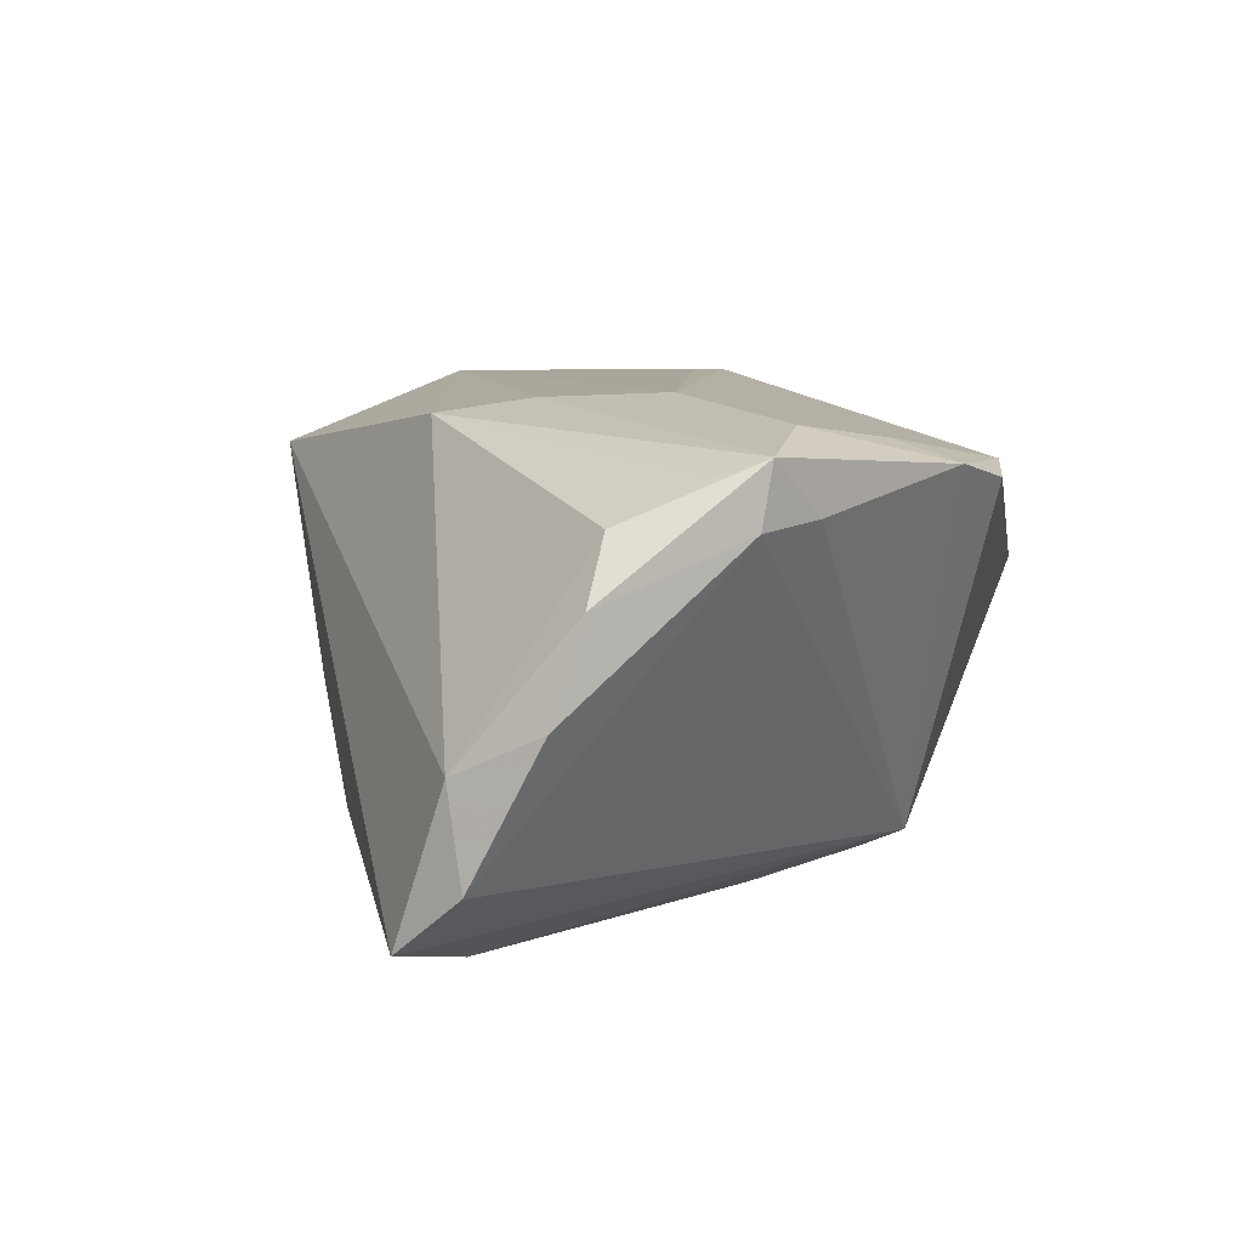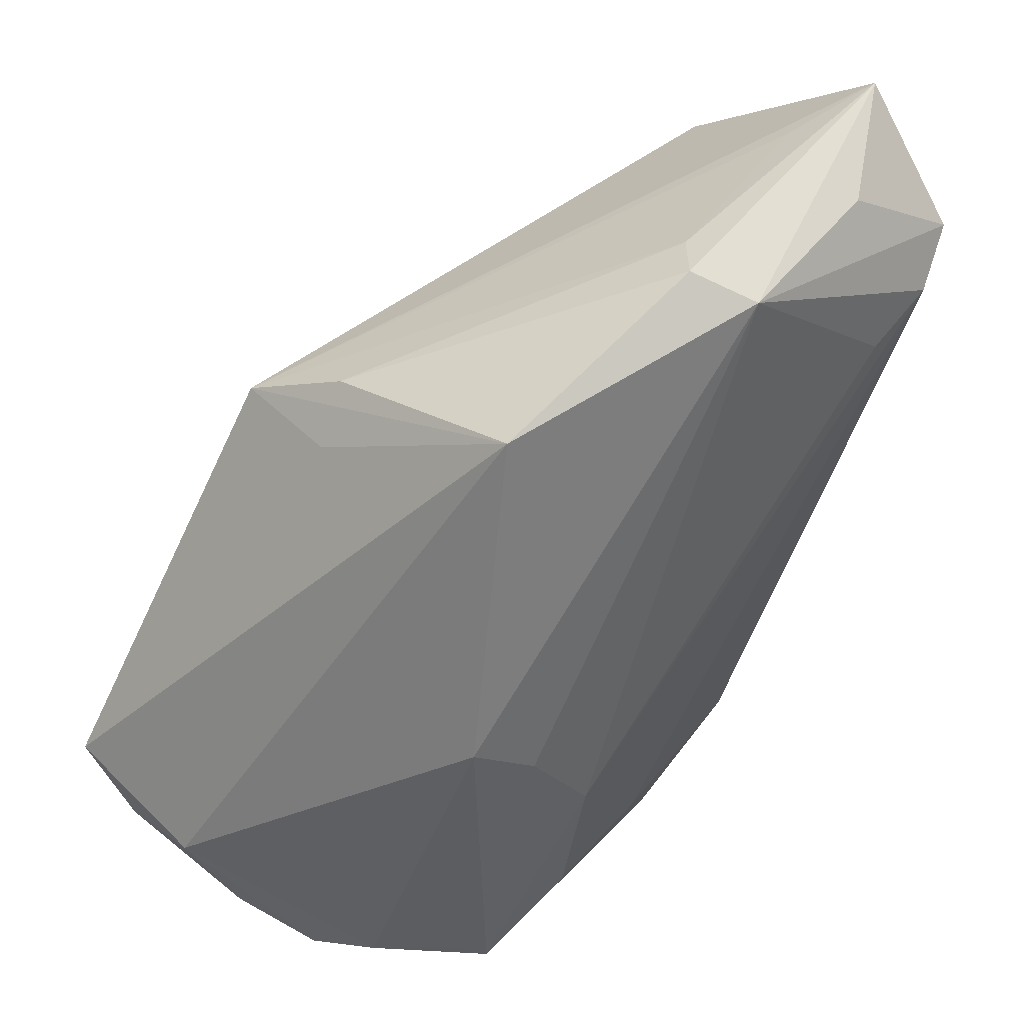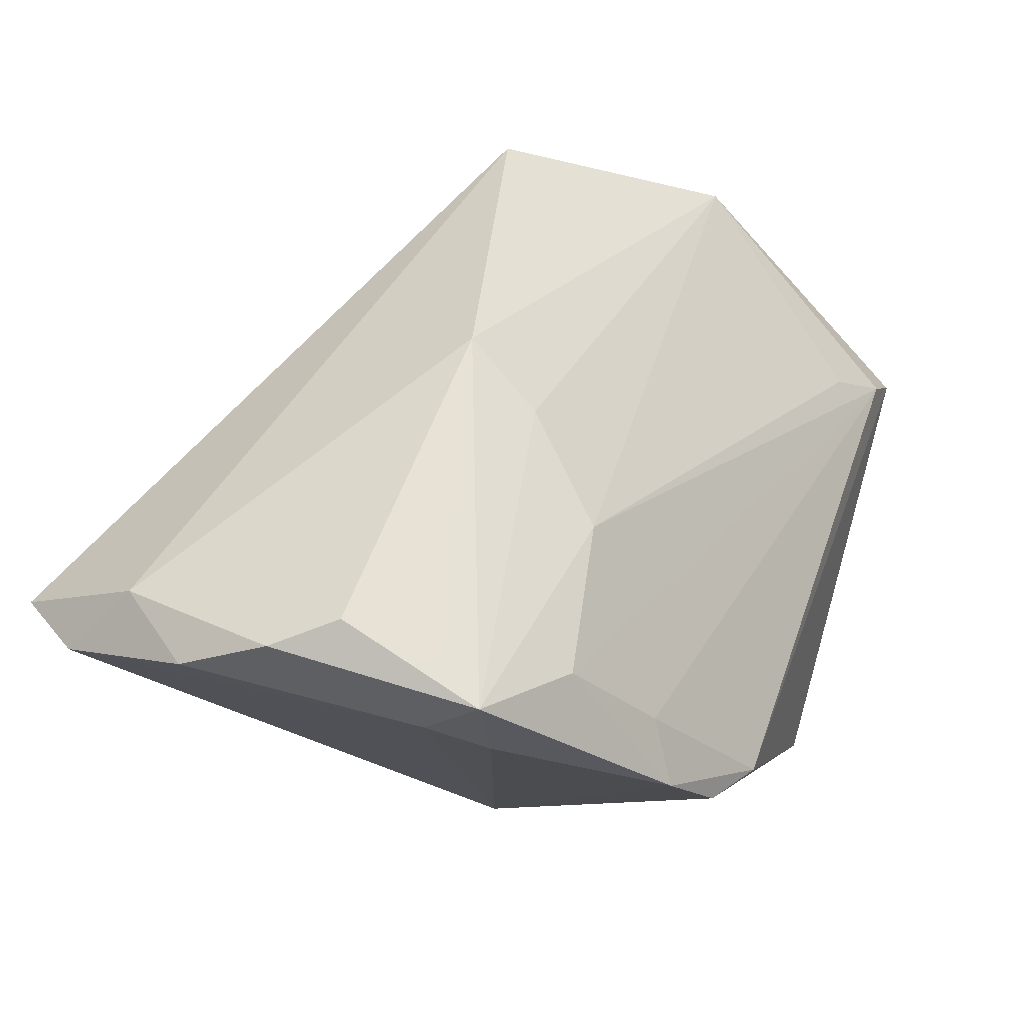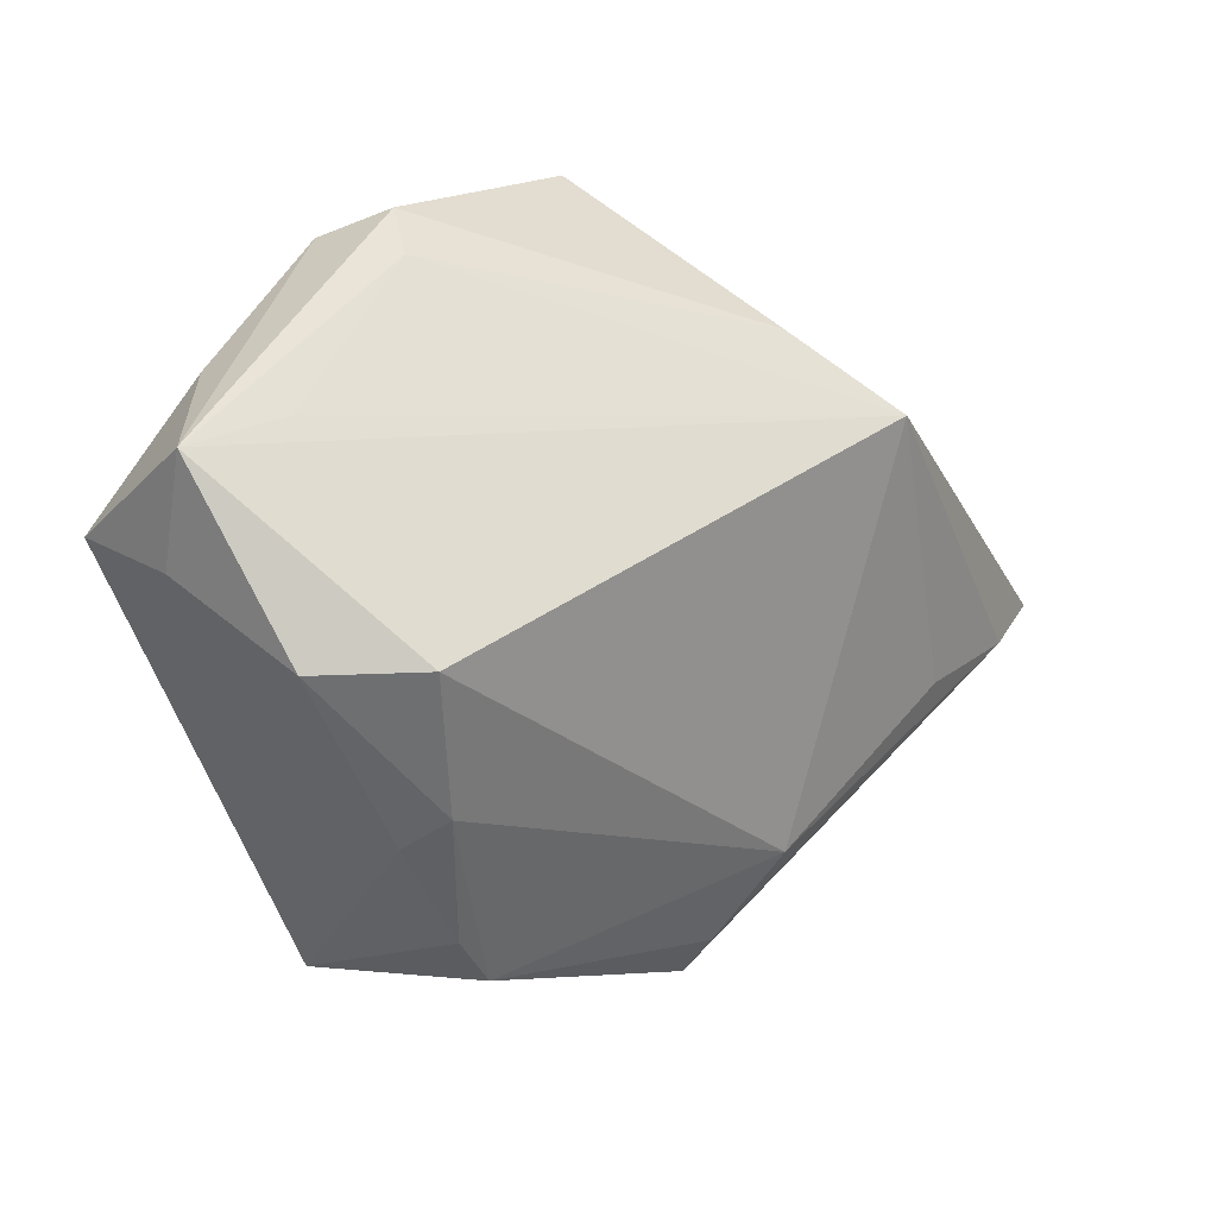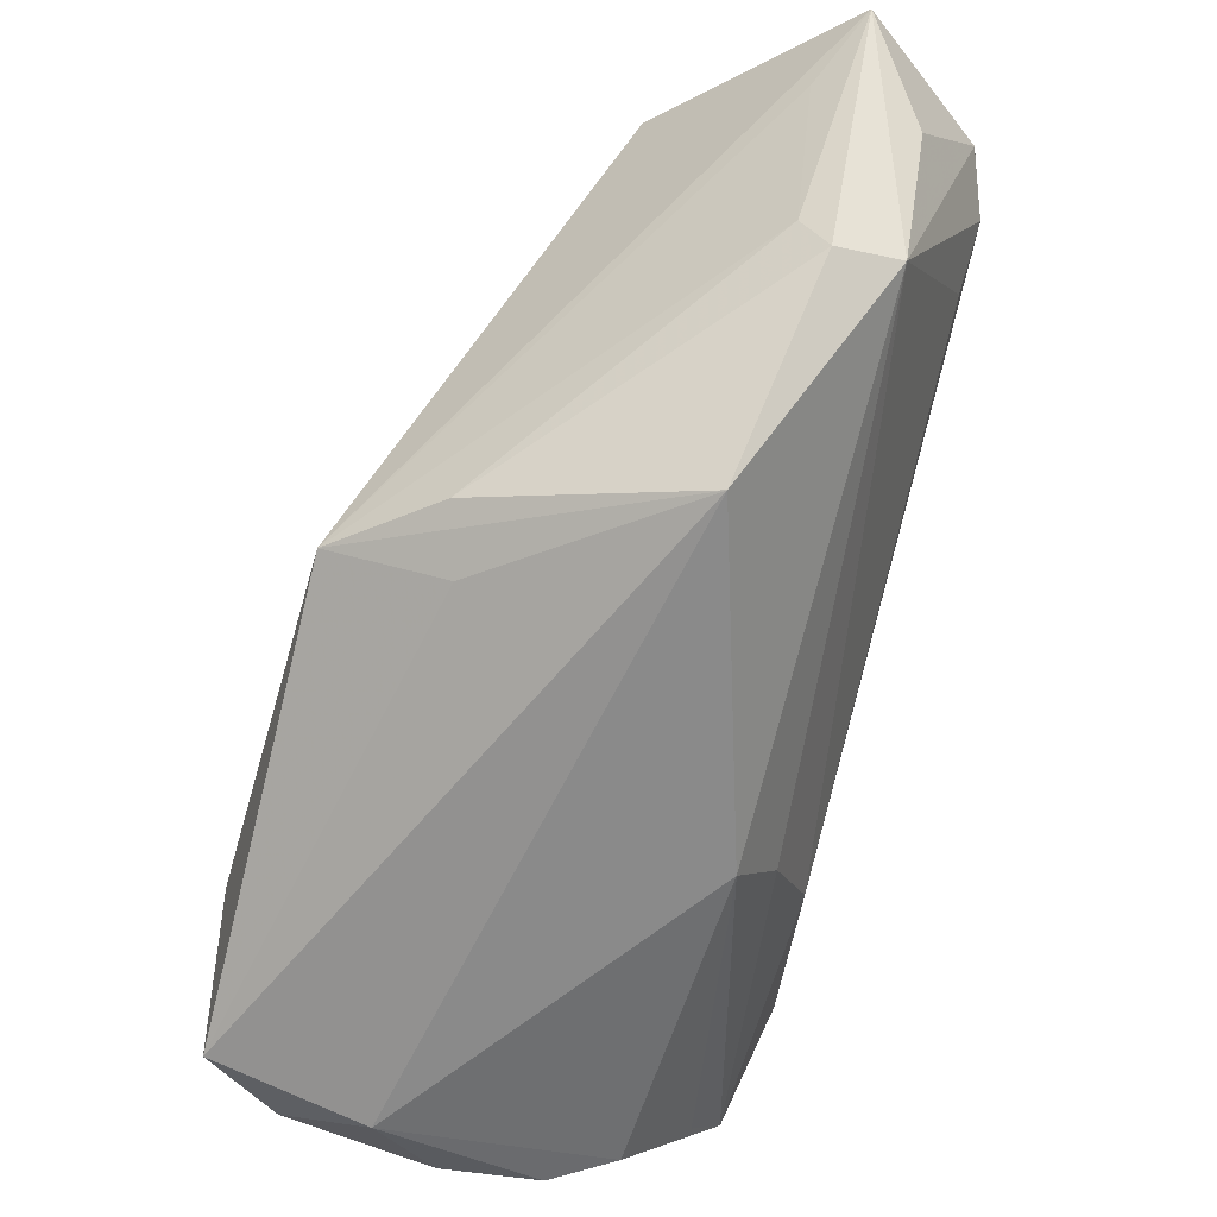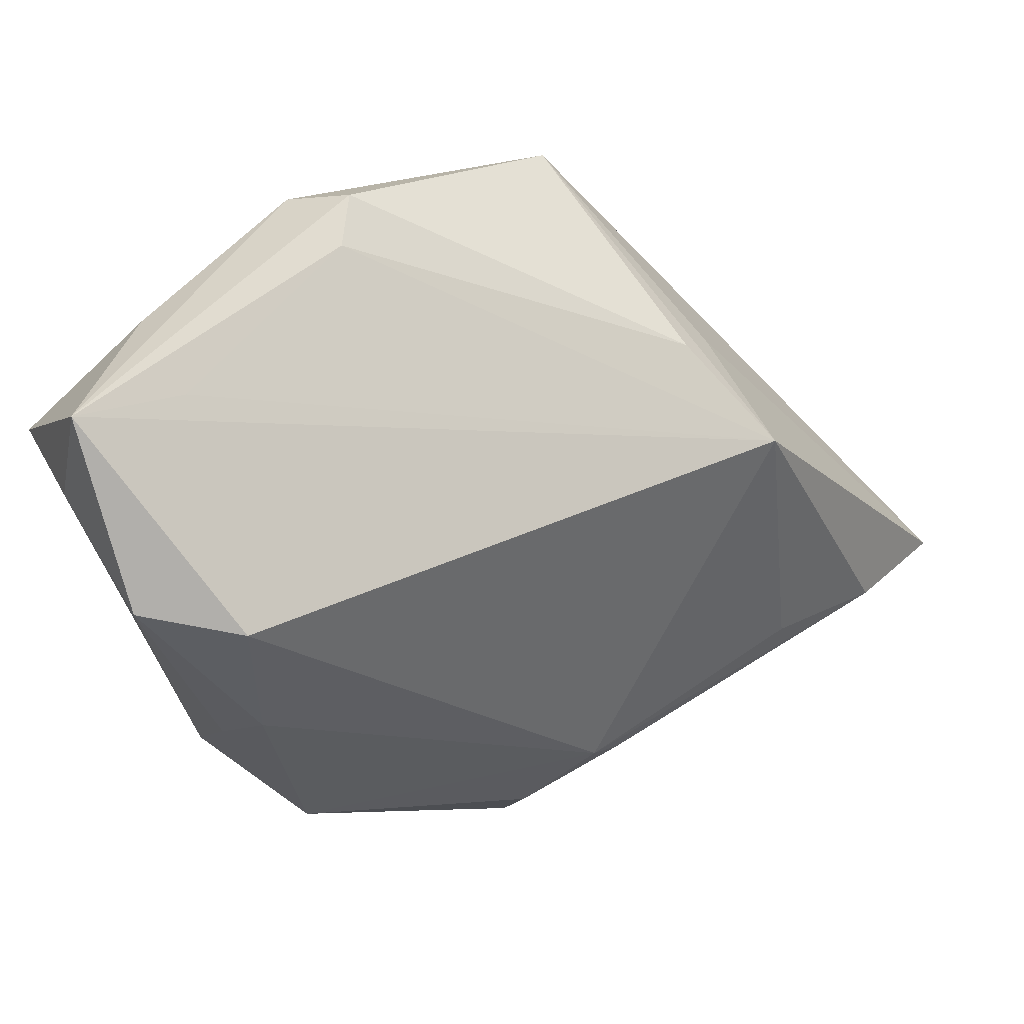
<metadata>
{"format":"obj","ext":"obj","renderer":"f3d","projection":"perspective","resolution":1024,"background":"white","views":[{"elev":9.4,"azim":-43.8,"up":"+Z"},{"elev":46.5,"azim":-41.8,"up":"+Y"},{"elev":-33.2,"azim":-41.7,"up":"+Y"},{"elev":40.2,"azim":126.3,"up":"+Y"},{"elev":44.2,"azim":-67.6,"up":"+Y"},{"elev":55.3,"azim":145.2,"up":"+Y"}]}
</metadata>
<code>
v -0.02313 0.02215 -0.00565
v 0.01364 -0.04014 0.01767
v -0.03589 -0.01619 -0.02631
v 0.01299 0.04165 0.0242
v -0.0177 -0.04447 0.01665
v 0.05068 0.03006 -0.005649
v 0.03421 0.0408 0.01897
v -0.01947 -0.008109 0.02557
v 0.04842 0.03065 0.02085
v -0.01342 -0.03734 0.02435
v 0.04289 -0.01853 0.004803
v 0.0004721 -0.03679 0.02224
v -0.02853 -0.04109 0.02096
v -0.01675 0.03601 0.01802
v 0.04244 0.02606 0.02375
v 0.04722 0.04486 0.009108
v -0.01185 -0.01989 0.02631
v 0.01444 -0.02159 -0.02328
v 0.004988 -0.04229 0.0198
v -0.02452 -0.04486 0.0227
v 0.008442 0.04486 0.01831
v -0.02713 -0.001281 0.02403
v 0.04594 0.009306 -0.01115
v -0.04489 -0.03781 -0.0001282
v 0.04265 0.01232 -0.01459
v 0.0421 0.02853 -0.01348
v 0.002741 -0.01629 -0.02609
v 0.01554 -0.02683 -0.02071
v -0.0219 0.02002 -0.02026
v -0.02603 -0.04475 0.01604
v 0.03946 -0.01055 -0.01531
v 0.04232 -0.003582 -0.01436
v -0.03745 -0.03703 0.01676
v 0.006333 -0.01404 -0.02631
v -0.01813 0.02732 -0.00805
v 0.04993 0.03304 0.009486
v -0.04865 -0.02855 -0.004853
v 0.01944 -0.03508 0.01877
v 0.03408 0.02273 0.02437
v -0.05068 -0.02317 -0.02169
v -0.0415 -0.03883 0.01016
v 0.03566 0.04232 0.006833
v 0.01247 0.04366 0.01369
v -0.04909 -0.03124 -0.01512
v -0.02187 -0.01192 -0.02631
f 26 29 16
f 14 29 1
f 44 28 30
f 6 26 16
f 29 26 34
f 16 29 42
f 42 43 16
f 29 43 42
f 35 29 14
f 35 43 29
f 21 35 14
f 43 35 21
f 16 43 21
f 19 28 2
f 2 28 11
f 40 28 44
f 3 28 40
f 44 37 40
f 29 3 40
f 40 37 14
f 40 1 29
f 14 1 40
f 5 28 19
f 5 30 28
f 24 37 44
f 44 30 24
f 14 37 22
f 22 37 33
f 16 9 36
f 36 6 16
f 36 9 11
f 11 6 36
f 26 6 25
f 25 34 26
f 27 34 18
f 3 34 27
f 18 28 27
f 27 28 3
f 45 3 29
f 29 34 45
f 45 34 3
f 7 9 16
f 38 2 11
f 11 9 38
f 19 2 38
f 38 9 15
f 38 12 19
f 15 12 38
f 33 37 41
f 37 24 41
f 41 24 30
f 4 21 14
f 14 22 4
f 15 9 4
f 9 7 4
f 16 21 4
f 4 7 16
f 19 12 10
f 15 17 10
f 10 12 15
f 23 6 11
f 23 25 6
f 31 28 18
f 18 34 31
f 34 25 31
f 11 28 31
f 39 17 15
f 15 4 39
f 39 4 17
f 17 4 8
f 8 4 22
f 19 10 20
f 20 5 19
f 30 5 20
f 33 41 20
f 20 41 30
f 20 8 22
f 20 10 17
f 17 8 20
f 25 23 32
f 32 31 25
f 32 23 11
f 11 31 32
f 13 22 33
f 33 20 13
f 13 20 22

</code>
